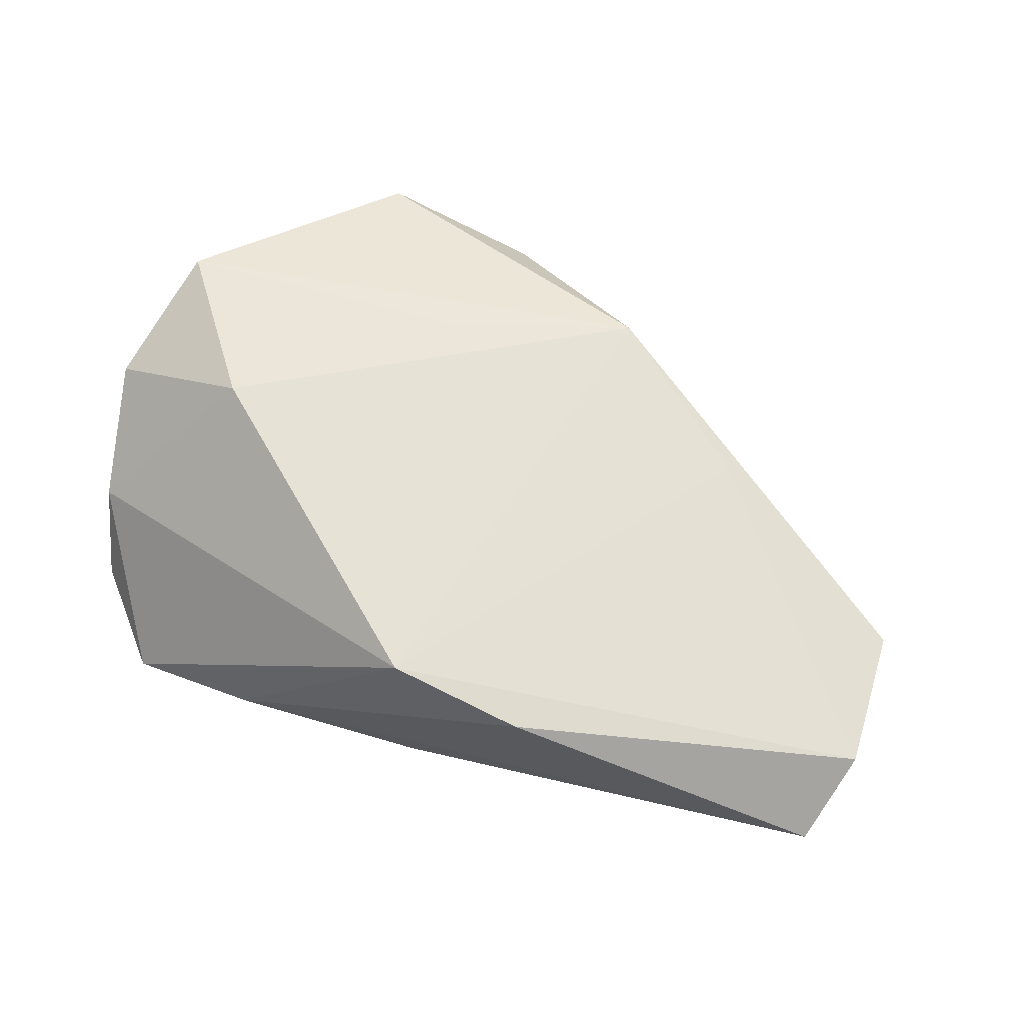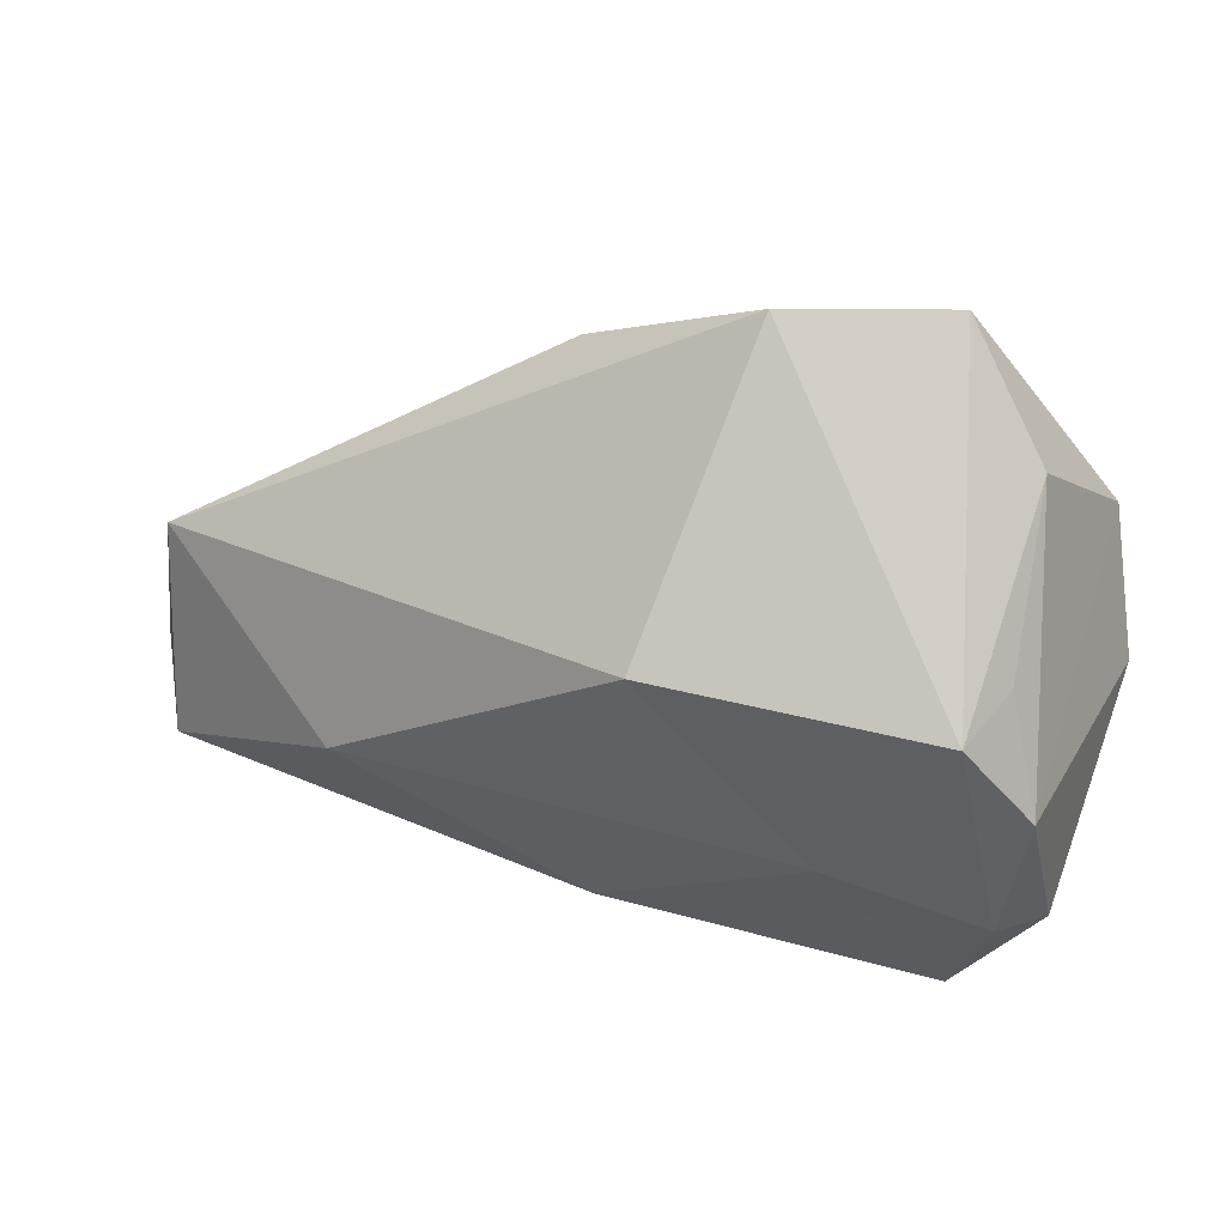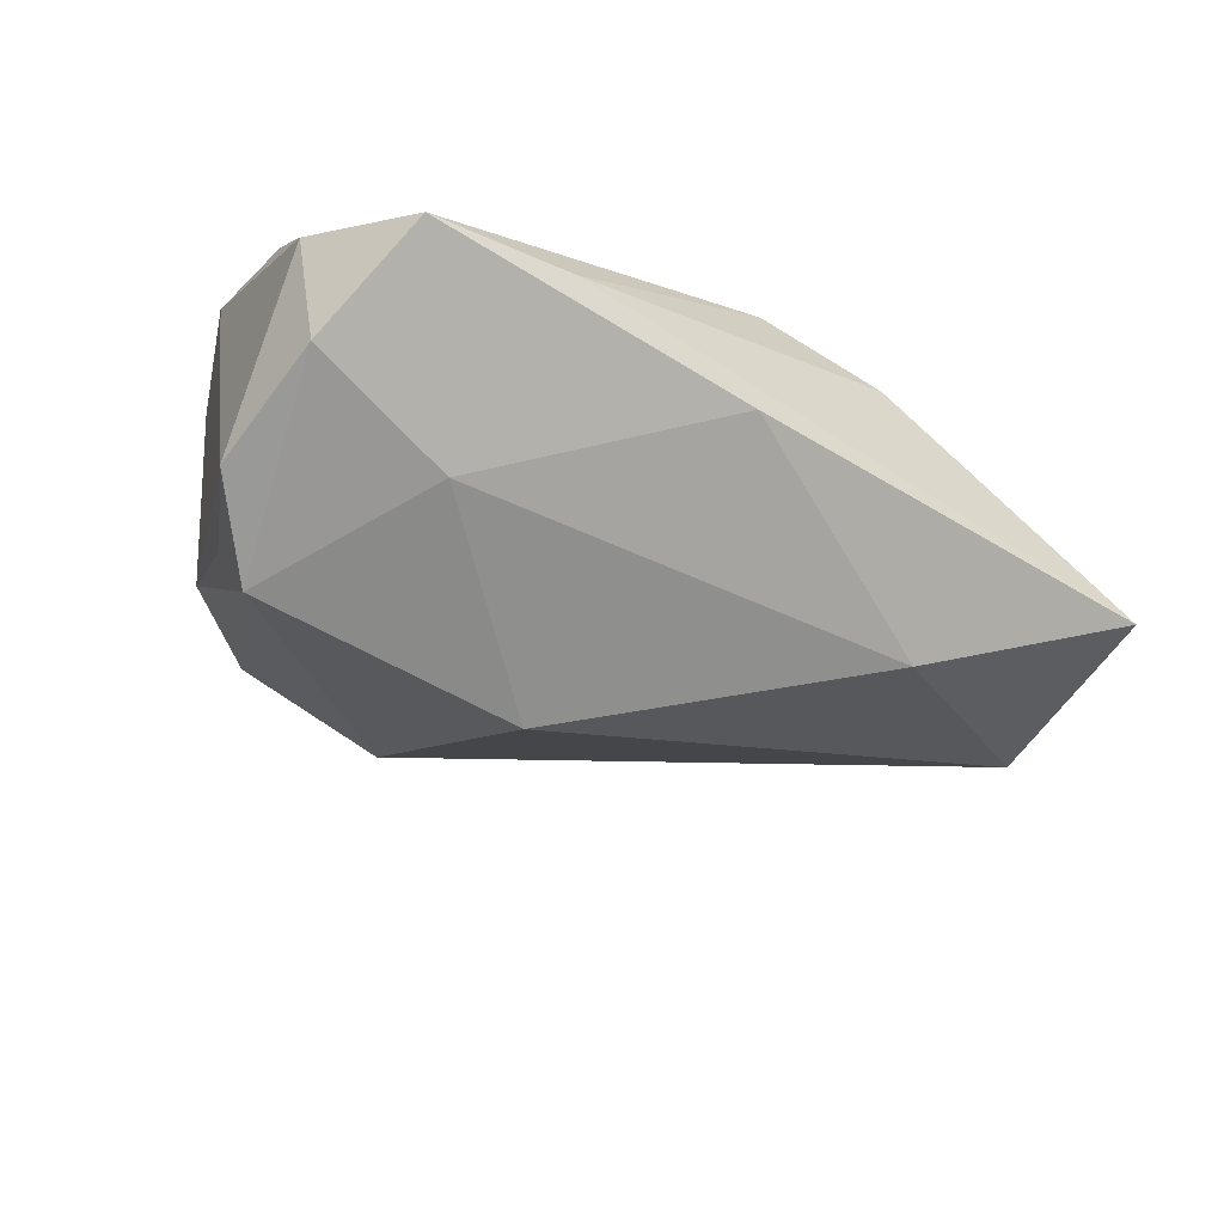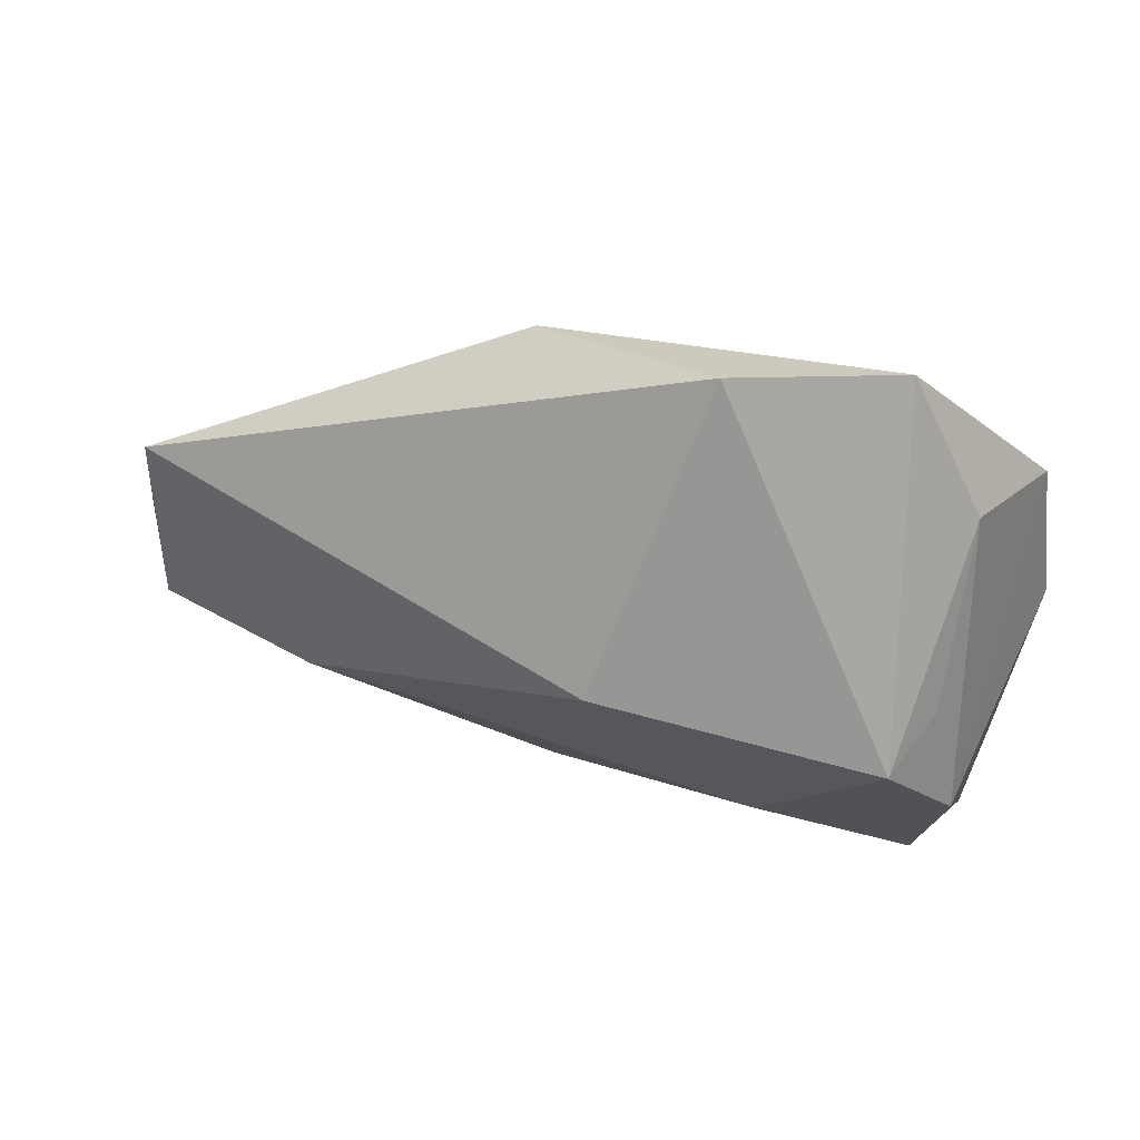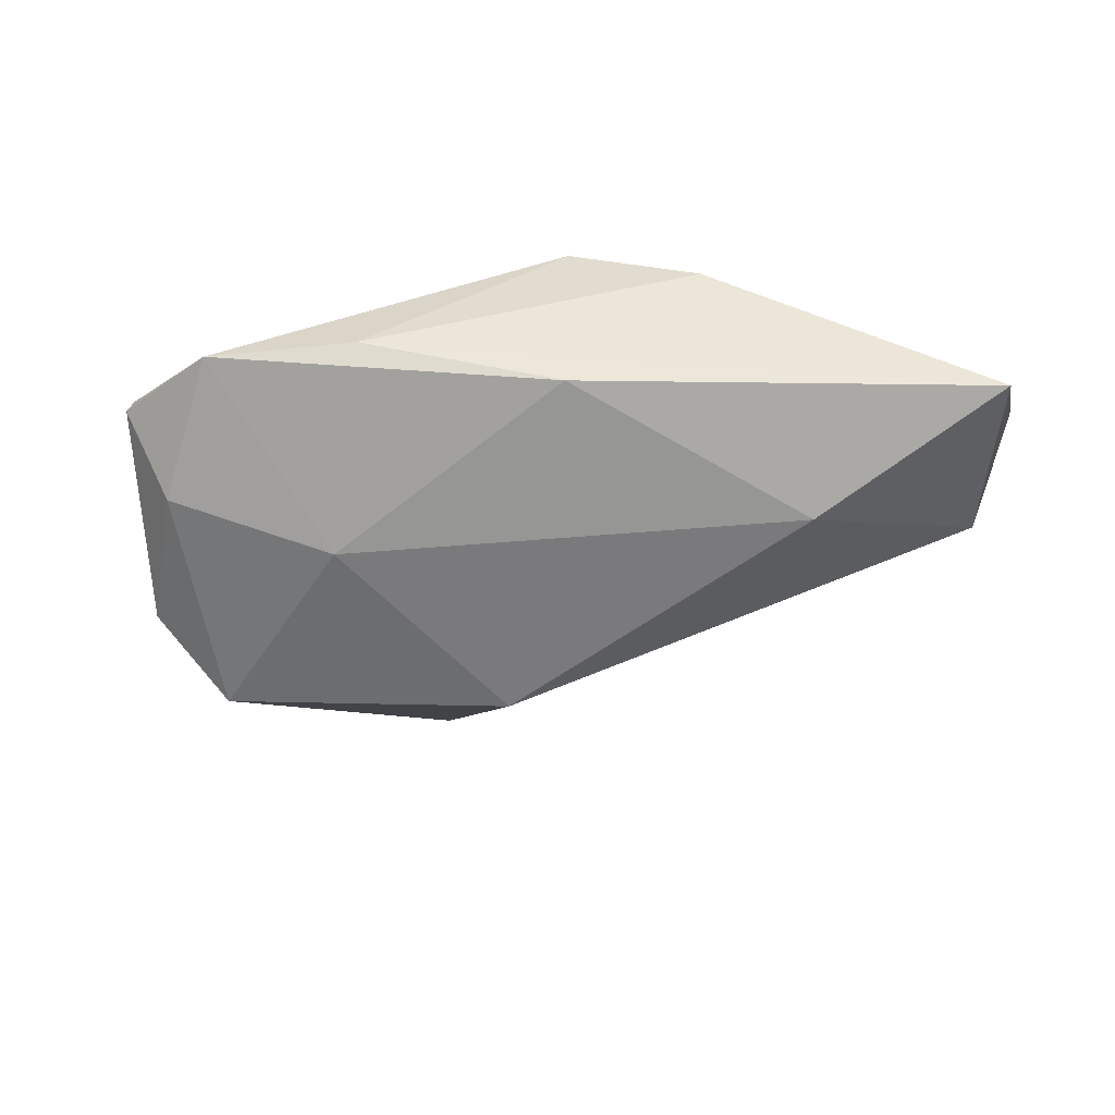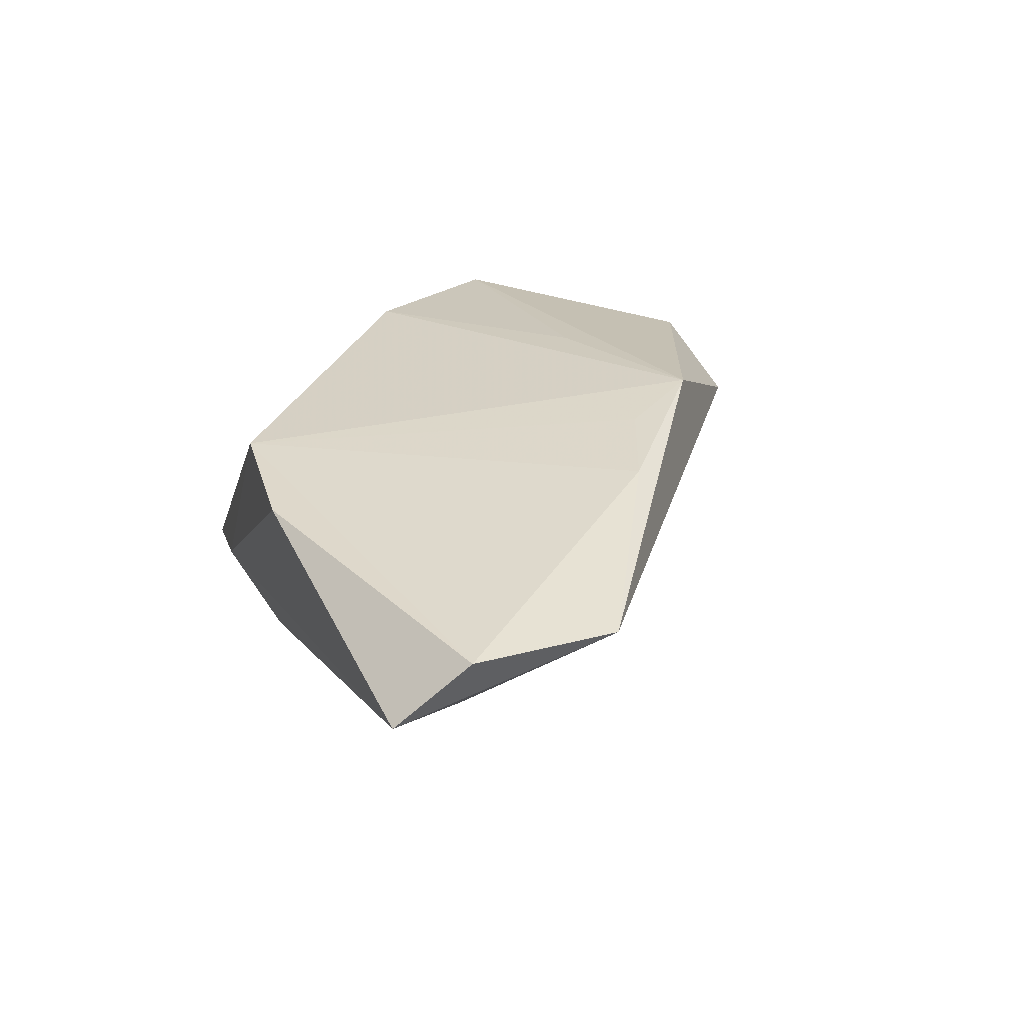
<metadata>
{"format":"obj","ext":"obj","renderer":"f3d","projection":"perspective","resolution":1024,"background":"white","views":[{"elev":55.2,"azim":23.0,"up":"+Z"},{"elev":45.8,"azim":-166.8,"up":"+Y"},{"elev":-66.3,"azim":-29.5,"up":"+Z"},{"elev":69.7,"azim":-167.7,"up":"+Y"},{"elev":-56.0,"azim":-2.9,"up":"+Z"},{"elev":21.1,"azim":73.4,"up":"+Z"}]}
</metadata>
<code>
v -0.02597 0.0449 0.01603
v -0.02957 -0.004172 0.0208
v 0.07154 -0.01751 0.004257
v 0.01933 0.02945 0.02039
v -0.05063 -0.00134 0.01196
v 0.02774 -0.0339 0.009829
v -0.03743 0.01744 -0.01368
v -0.04616 -0.02188 -0.01274
v 0.06962 0.001766 0.005136
v 0.04316 -0.01159 -0.01547
v -0.01662 -0.0339 -0.01377
v -0.03988 -0.01471 -0.02224
v -0.01884 -0.008225 -0.02331
v 0.04066 0.01485 0.0149
v 0.009558 -0.03067 -0.0154
v -0.03318 0.01642 -0.02305
v -0.005792 0.01939 0.0208
v 0.009919 -0.03384 0.01357
v 0.06847 -0.02687 -0.004655
v 0.02724 0.01908 0.01776
v -0.03525 -0.03274 -0.01721
v -0.03717 0.0319 0.00586
v 0.004433 0.01674 -0.02136
v -0.04232 0.004175 -0.02126
v -0.04759 -0.01589 2.016e-05
v -0.00436 0.04519 0.01076
v -0.04608 0.01578 0.0208
f 3 19 9
f 9 19 10
f 8 5 24
f 11 18 21
f 12 13 21
f 12 8 24
f 21 8 12
f 21 13 15
f 15 13 10
f 10 19 15
f 15 11 21
f 19 11 15
f 10 13 23
f 23 9 10
f 4 17 2
f 2 18 4
f 18 20 4
f 25 8 21
f 5 8 25
f 21 18 25
f 25 18 2
f 2 5 25
f 1 22 27
f 24 5 27
f 27 22 24
f 27 4 1
f 27 5 2
f 17 4 27
f 2 17 27
f 18 11 6
f 6 11 19
f 3 18 6
f 6 19 3
f 16 23 13
f 16 12 24
f 13 12 16
f 16 22 1
f 3 9 14
f 9 4 14
f 14 4 20
f 14 18 3
f 14 20 18
f 24 22 7
f 7 16 24
f 22 16 7
f 26 4 9
f 9 23 26
f 1 4 26
f 26 16 1
f 23 16 26

</code>
